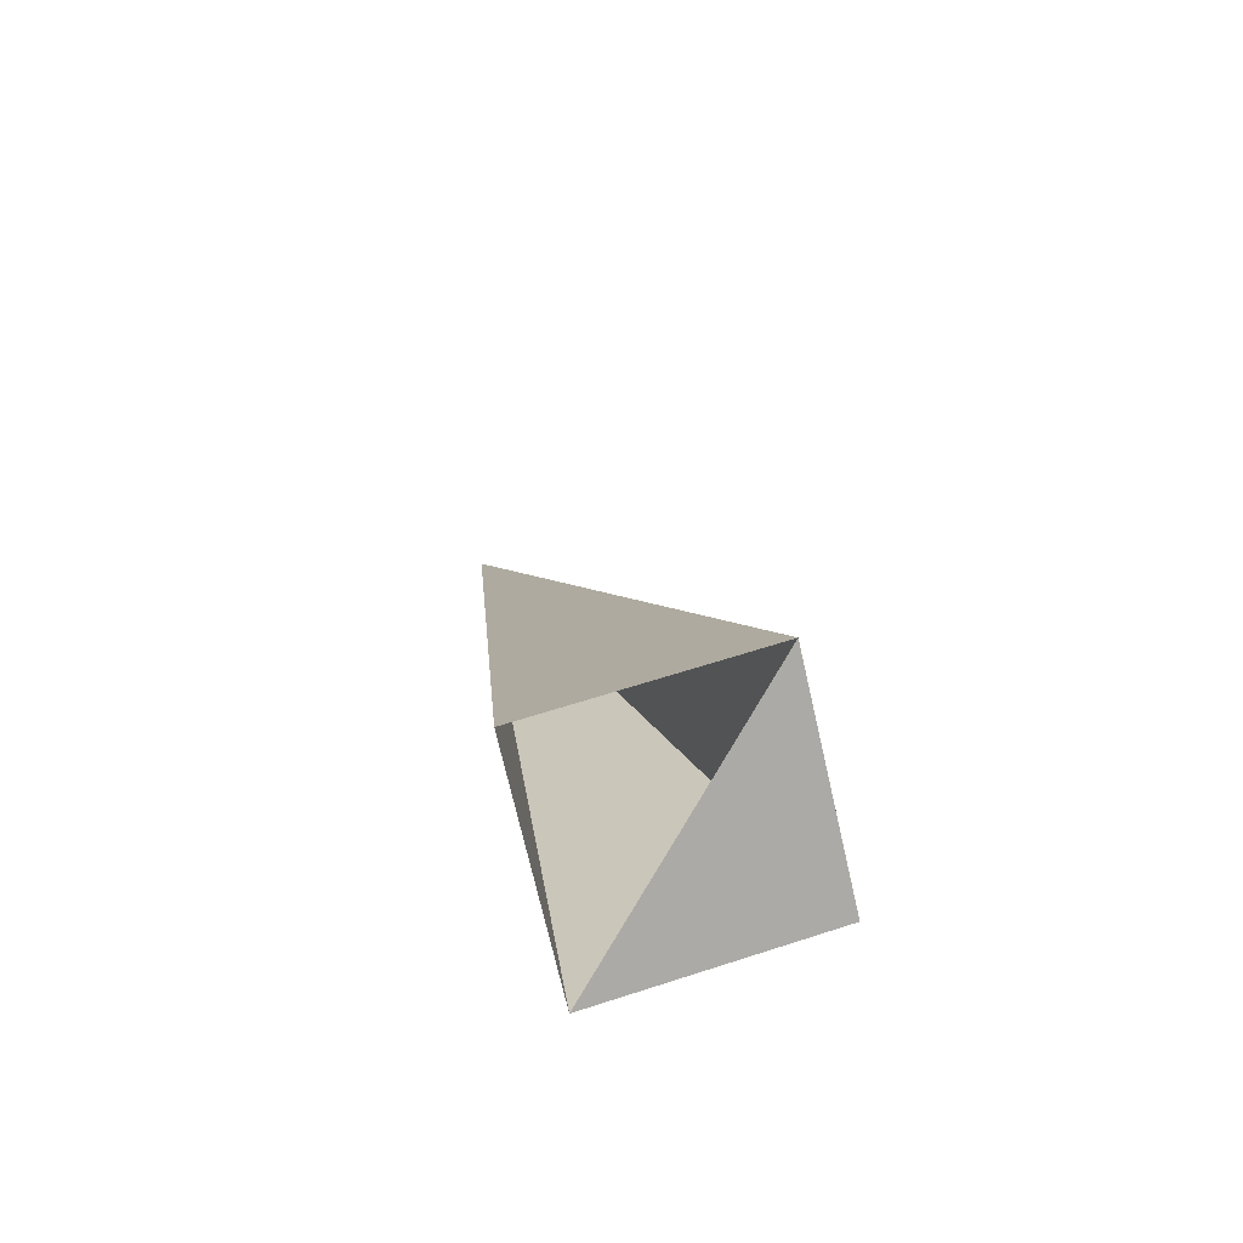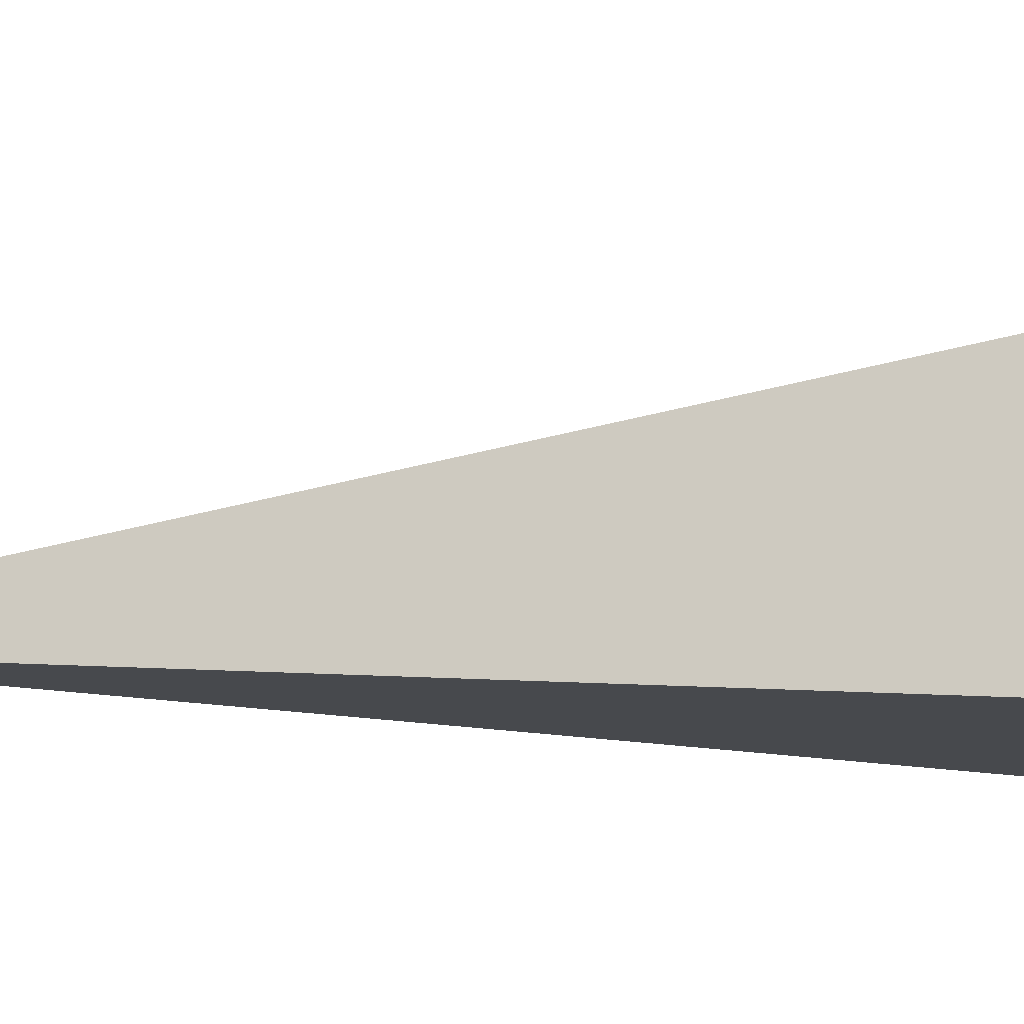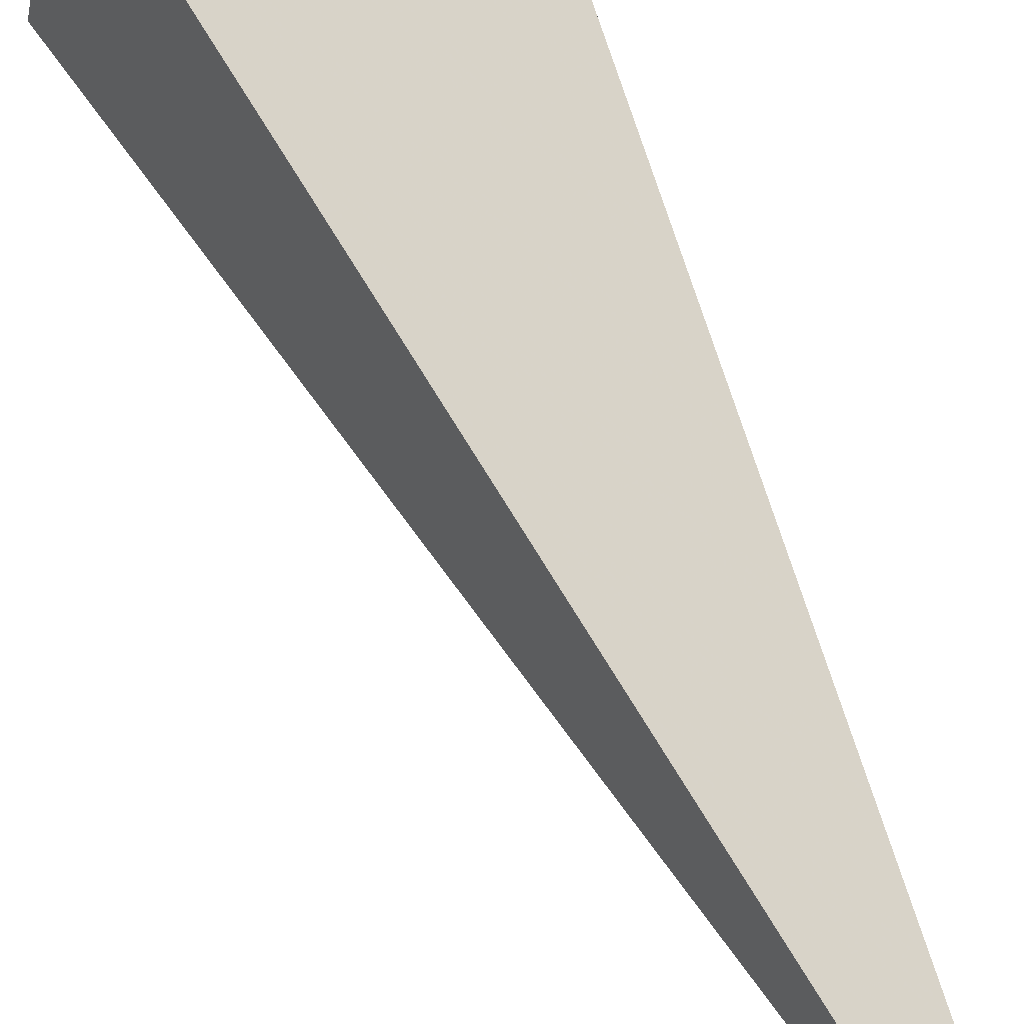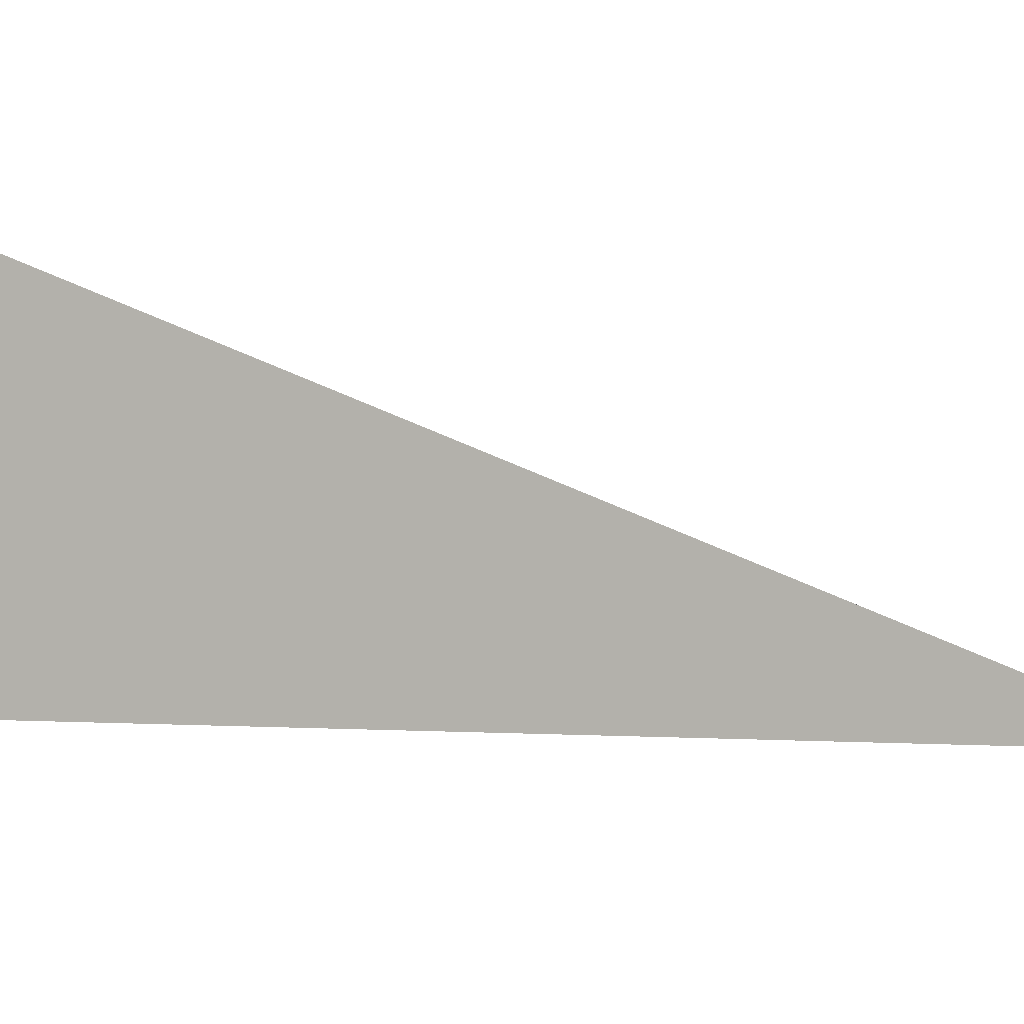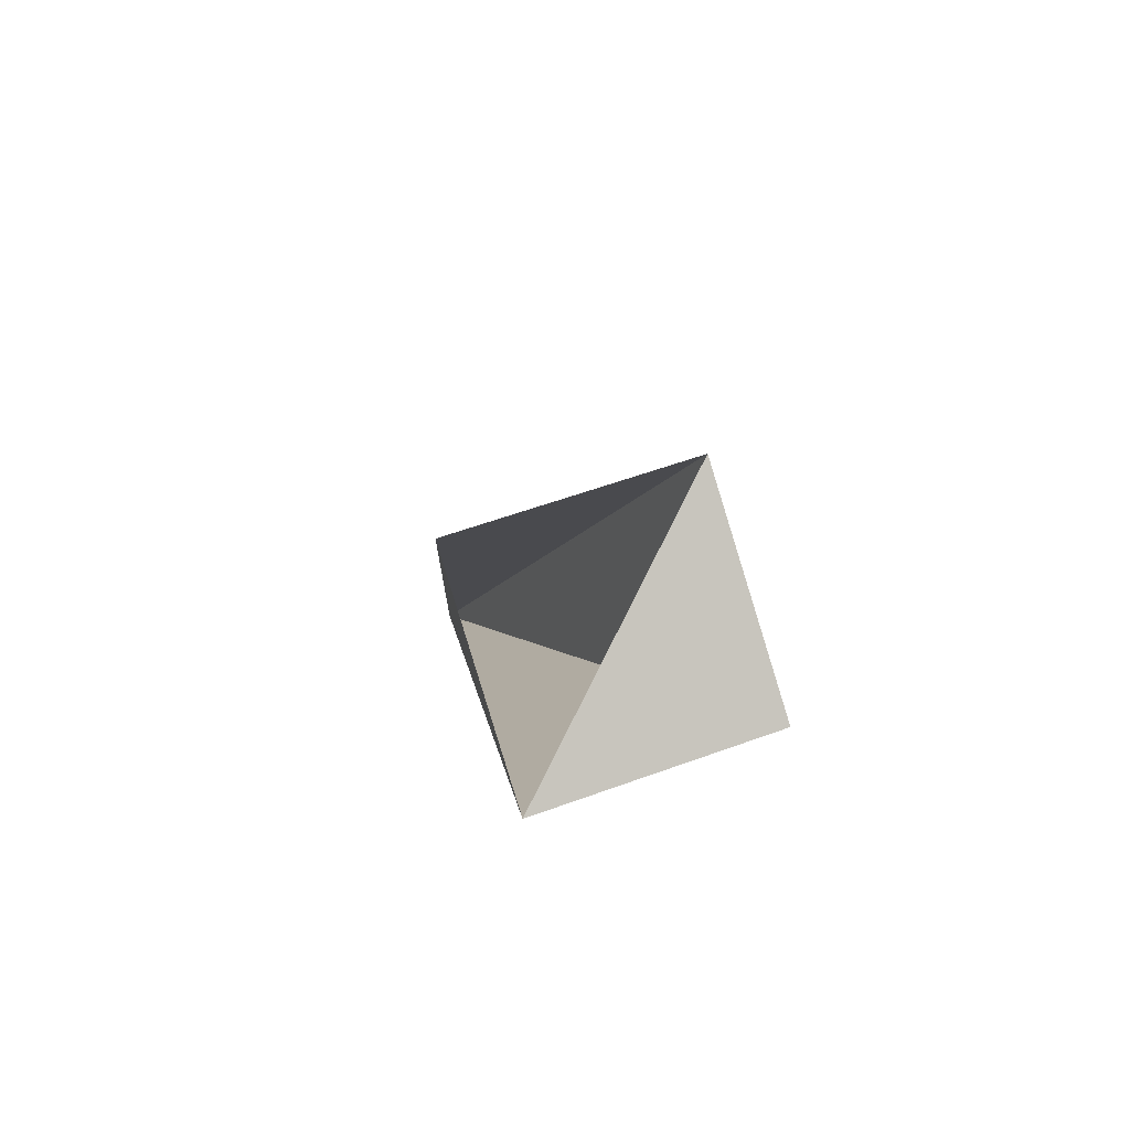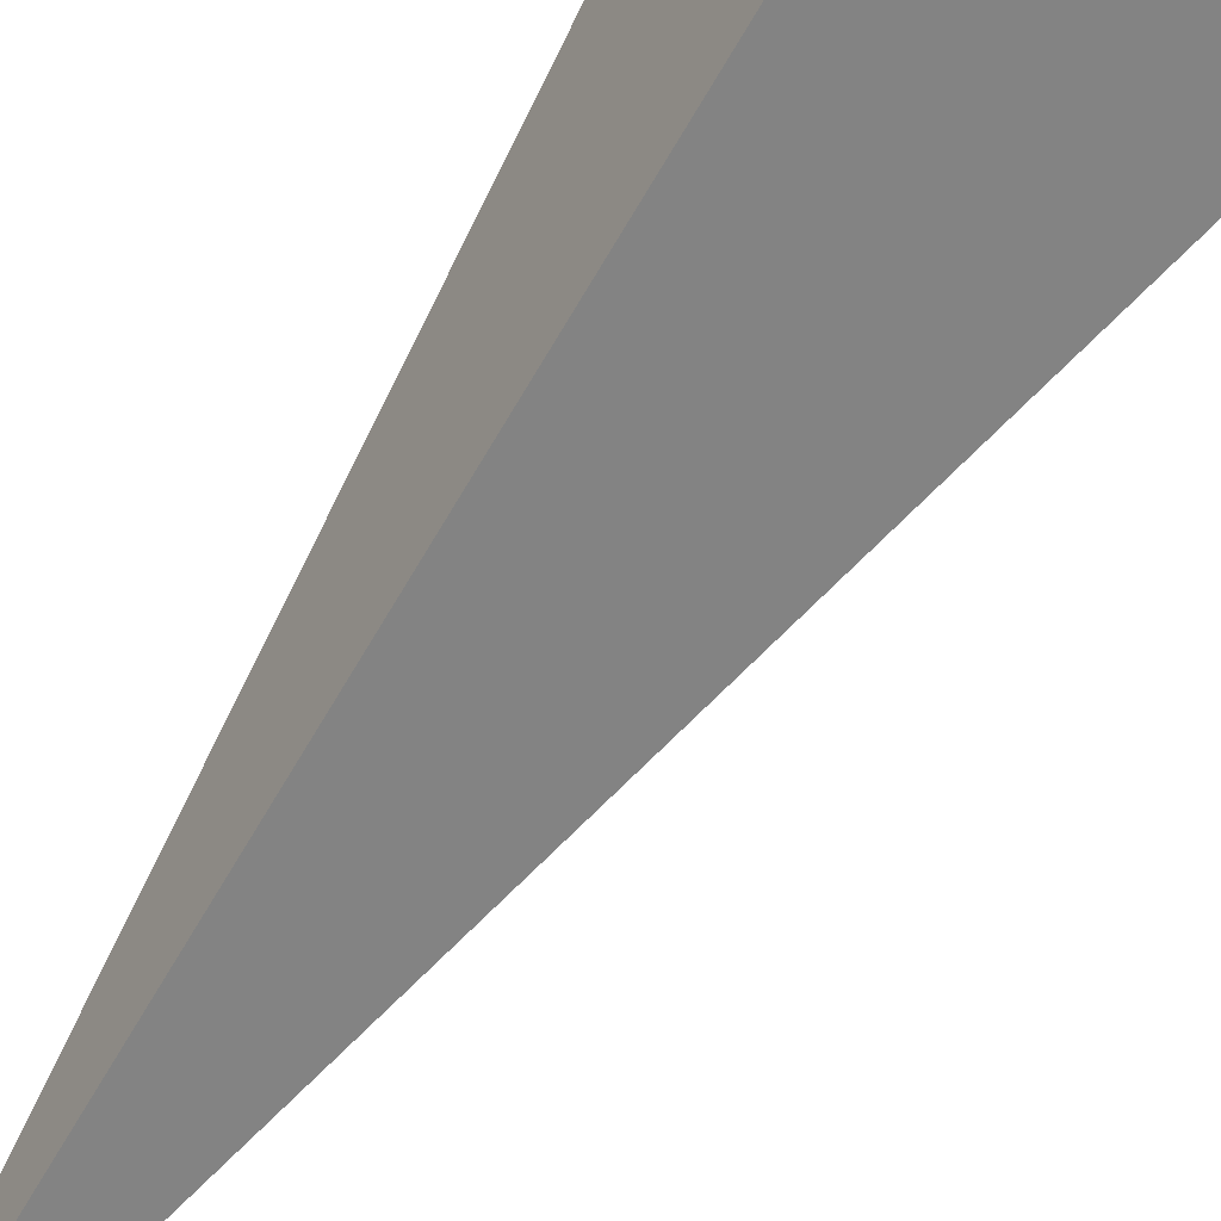
<metadata>
{"format":"obj","ext":"obj","renderer":"f3d","projection":"perspective","resolution":1024,"background":"white","views":[{"elev":-60.2,"azim":-174.1,"up":"+Z"},{"elev":-19.4,"azim":69.9,"up":"+Y"},{"elev":57.7,"azim":-13.3,"up":"+Y"},{"elev":7.0,"azim":-105.8,"up":"+Y"},{"elev":-73.7,"azim":-169.9,"up":"+Z"},{"elev":-57.3,"azim":158.0,"up":"+Y"}]}
</metadata>
<code>
o 2389901448032
v 4422 -263 -152.8
v 4421 -263.5 -152.9
v 4422 -263.8 -151
v 4422 -263.8 -151
v 4421 -263.5 -152.9
v 4422 -263.6 -153
v 4422 -263.8 -151
v 4422 -263.8 -151
v 4422 -263.6 -153
v 4422 -263.1 -152.9
v 4422 -263.8 -151
v 4422 -263.8 -151
v 4422 -263.1 -152.9
v 4422 -263 -152.8
v 4422 -263.8 -151
v 4422 -263.8 -151
v 4422 -263 -152.8
v 4421 -263.5 -152.9
v 4422 -263.6 -153
v 4422 -263.1 -152.9
f 1 2 3
f 5 6 7
f 9 10 11
f 13 14 15
f 17 18 19

</code>
